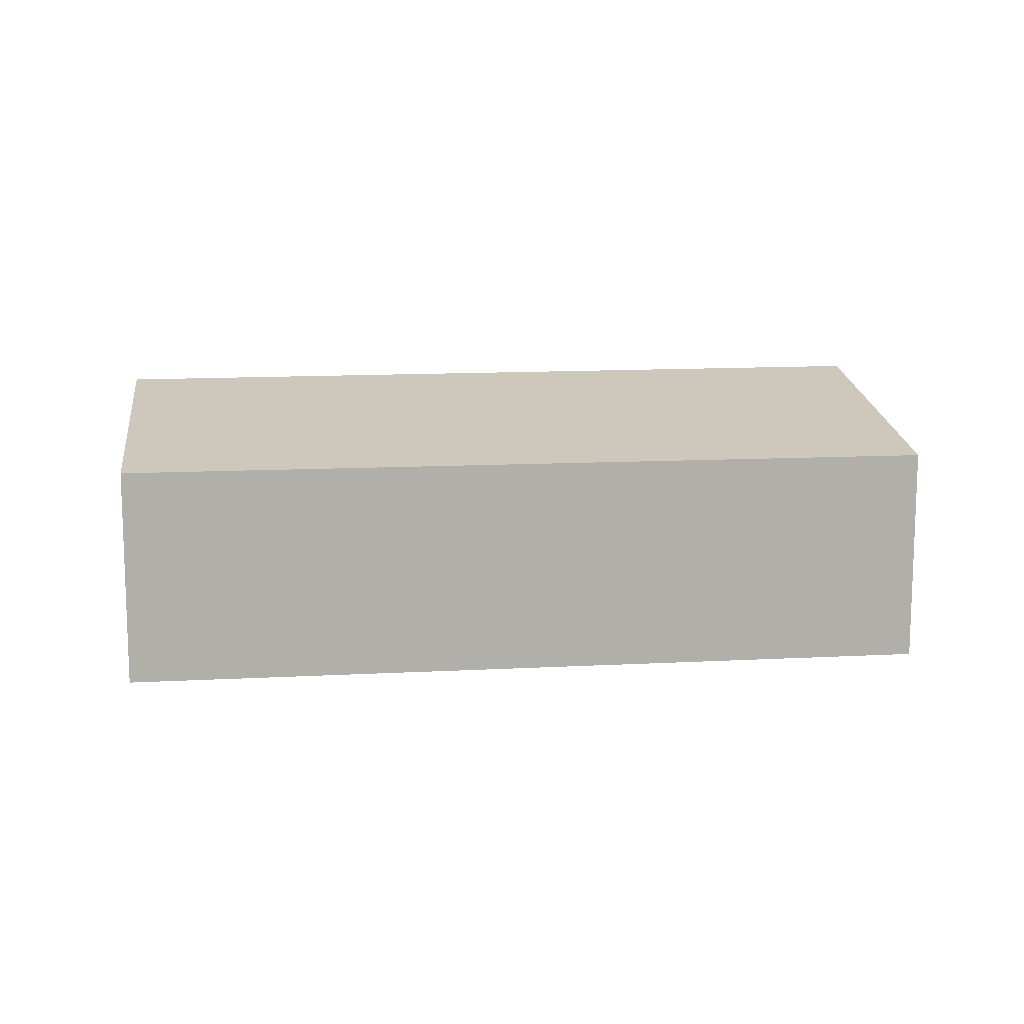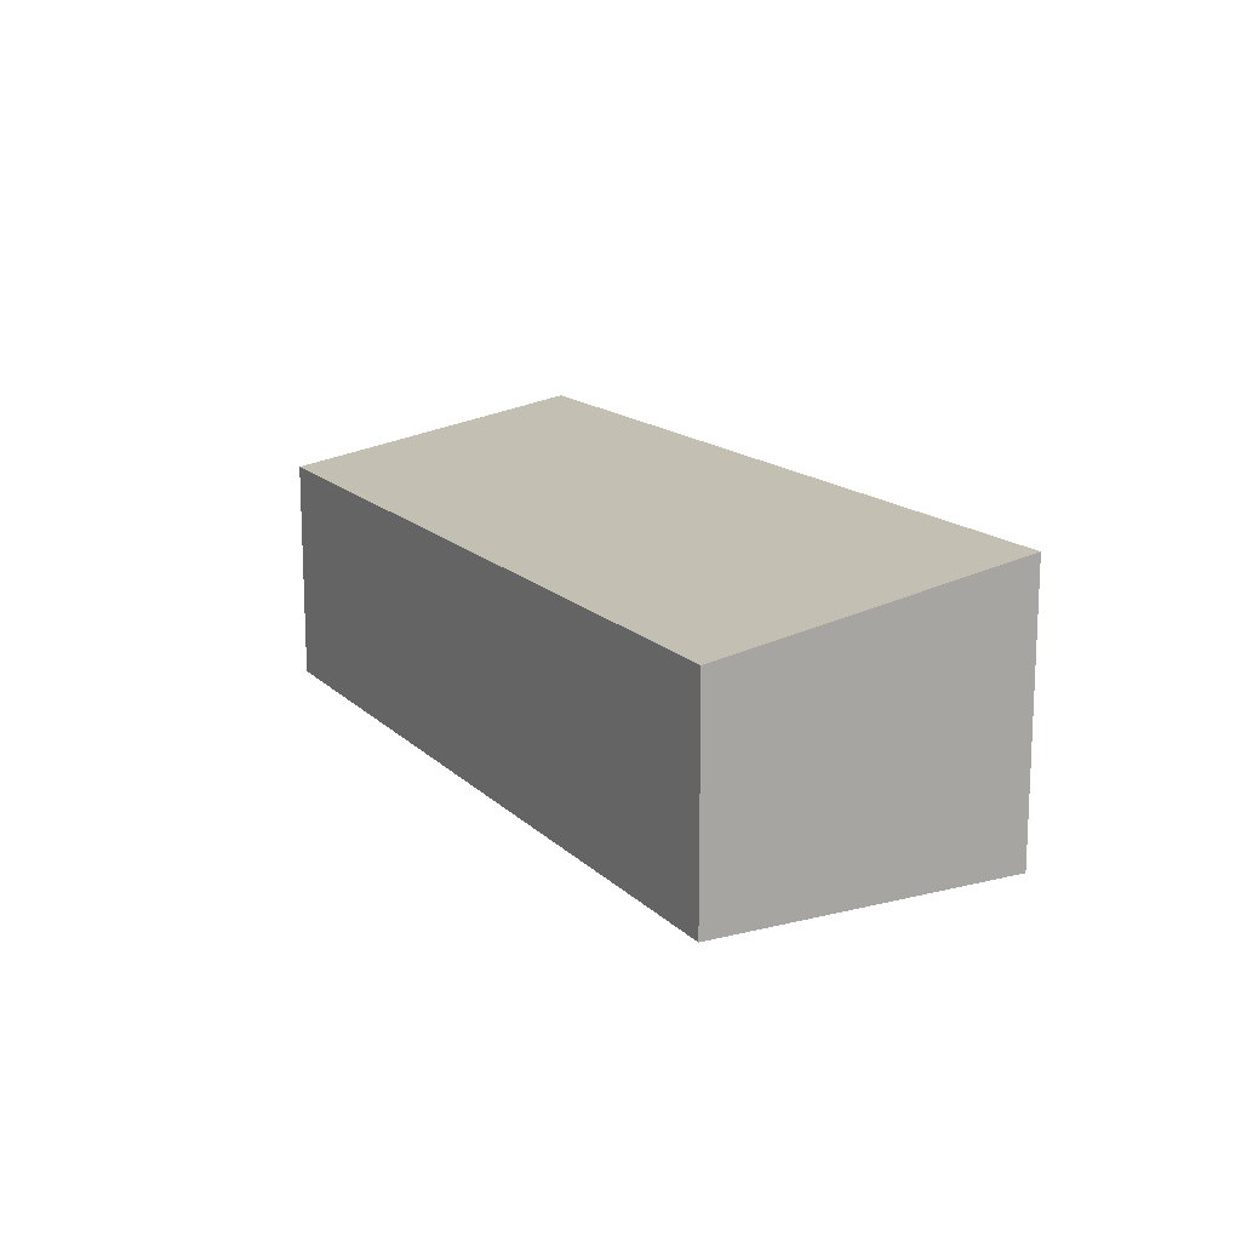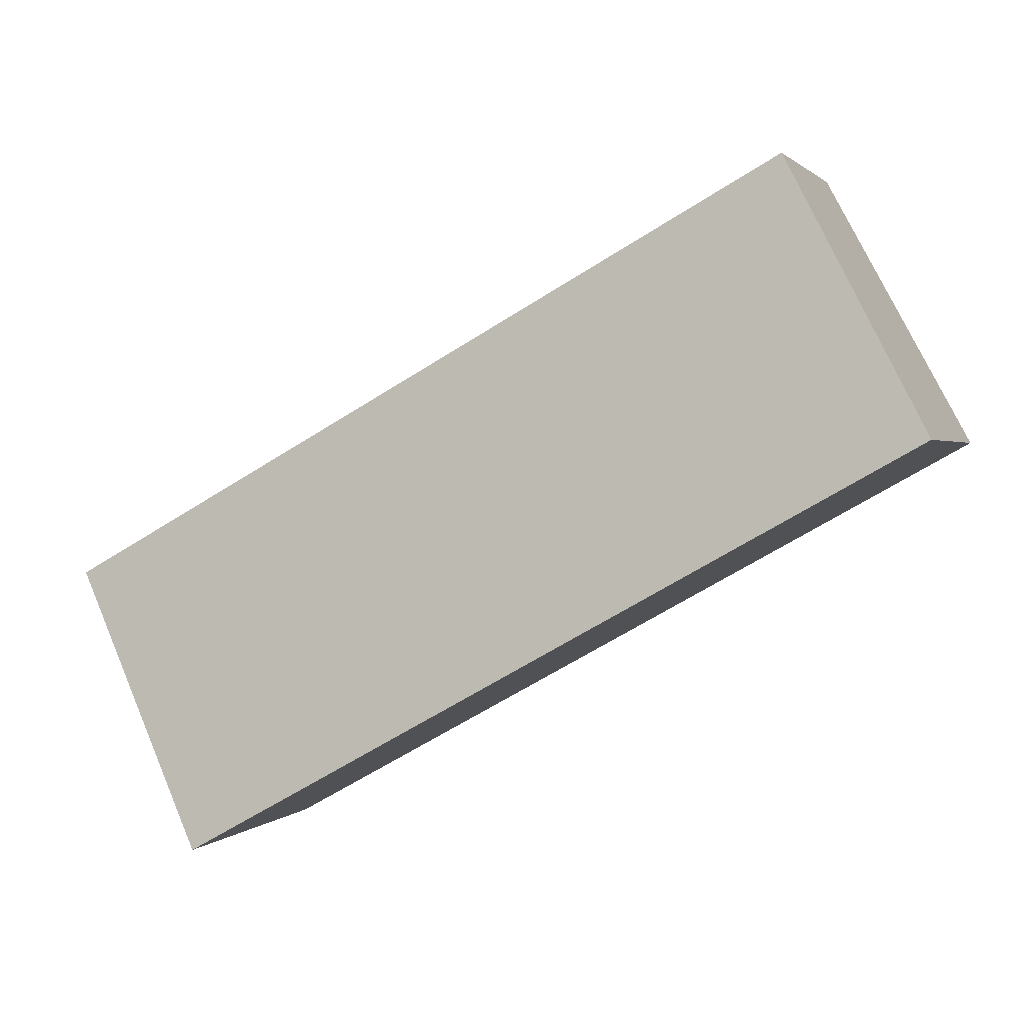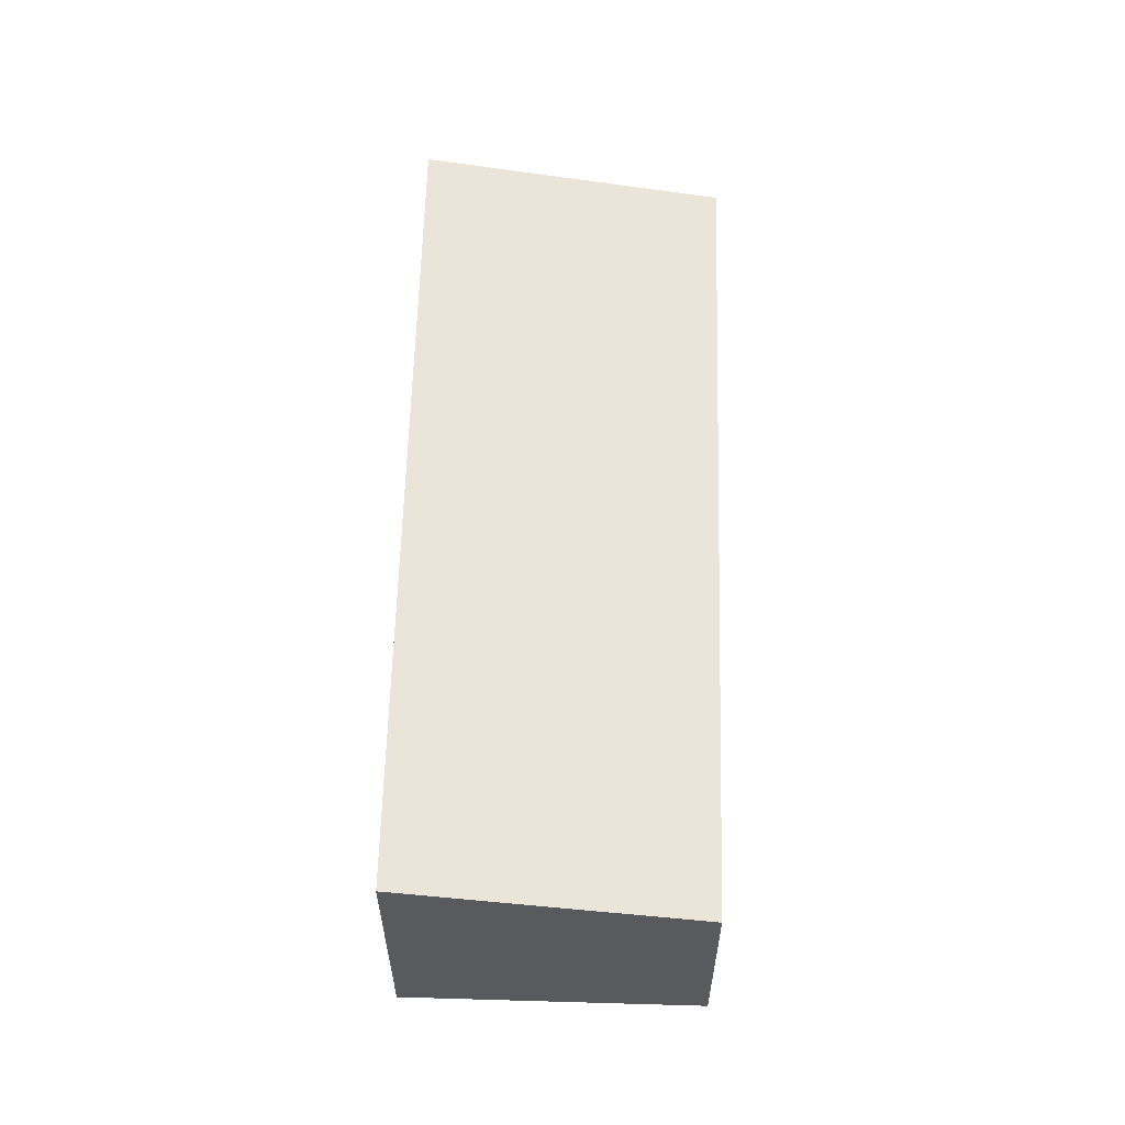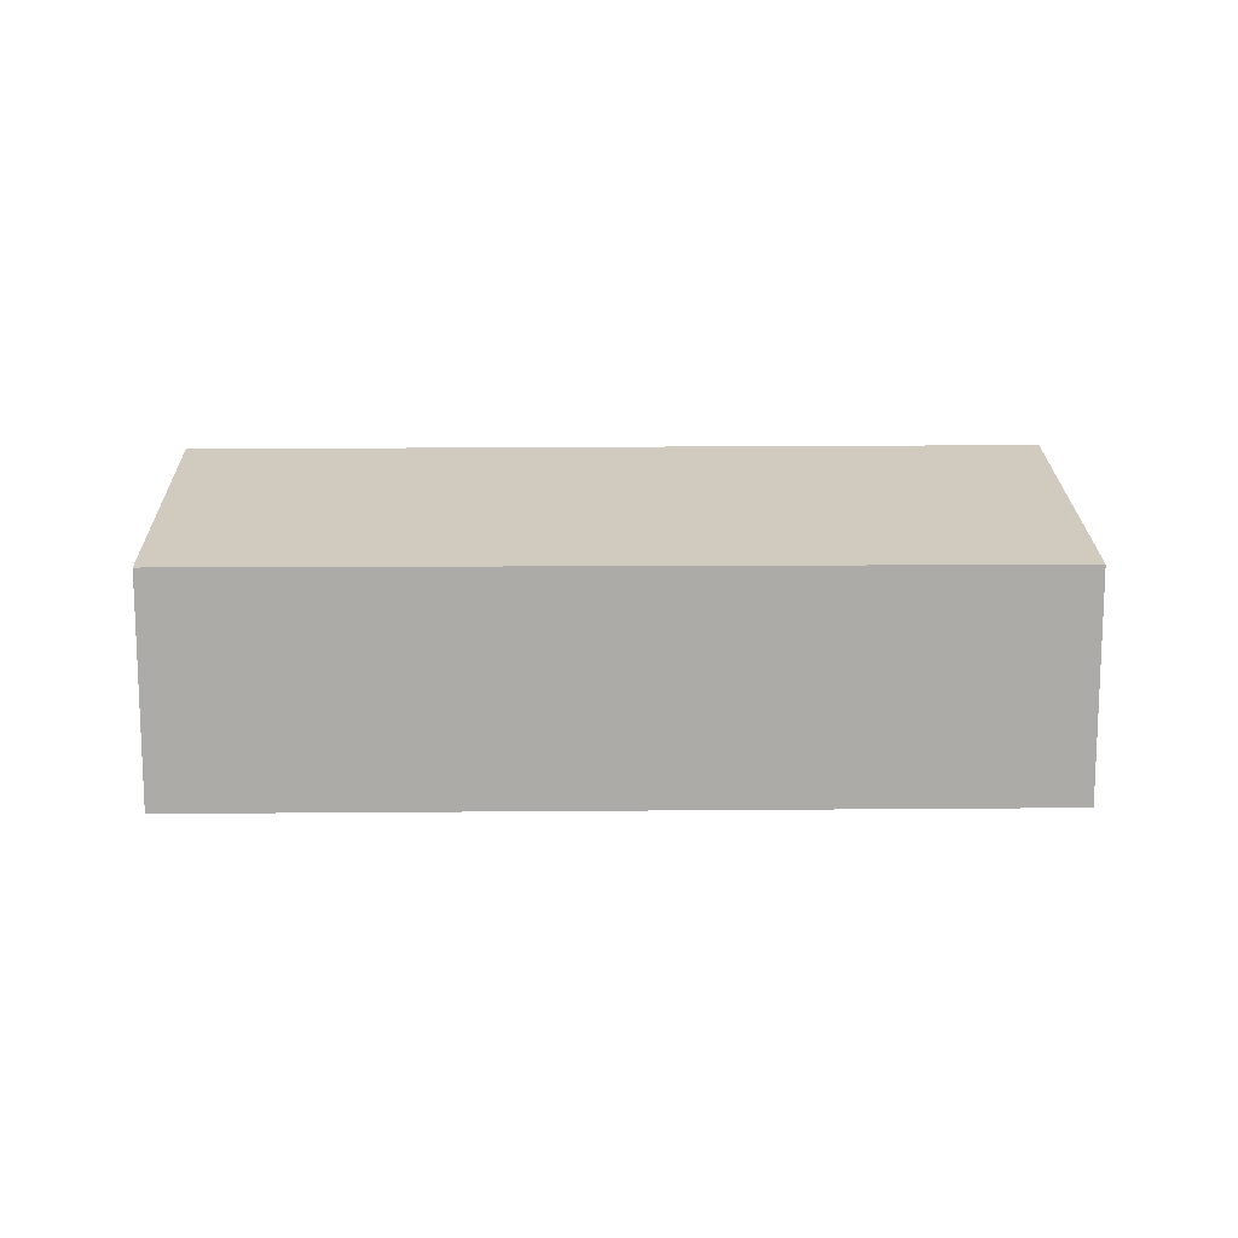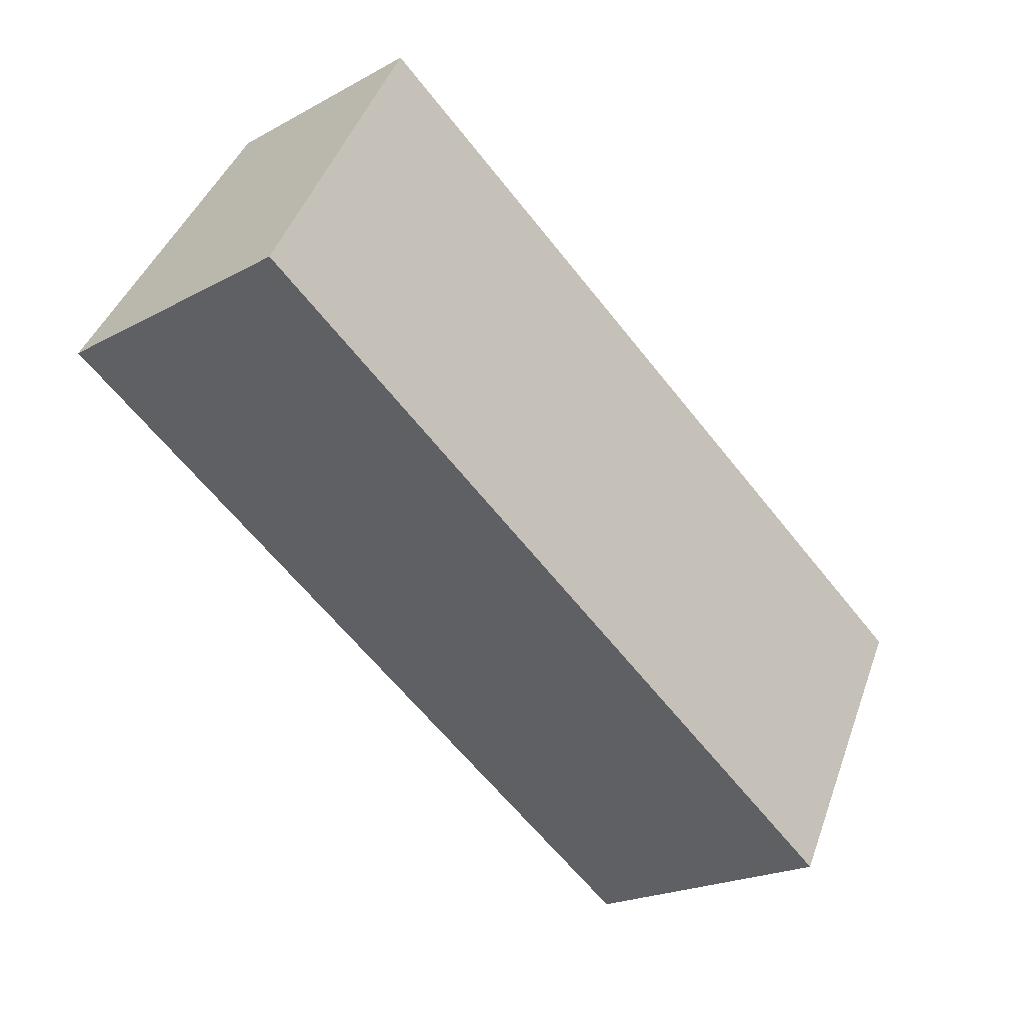
<metadata>
{"format":"obj","ext":"obj","renderer":"f3d","projection":"perspective","resolution":1024,"background":"white","views":[{"elev":12.4,"azim":21.5,"up":"+Y"},{"elev":15.1,"azim":90.6,"up":"+Y"},{"elev":1.2,"azim":-161.0,"up":"+Z"},{"elev":59.2,"azim":-59.6,"up":"+Y"},{"elev":13.8,"azim":27.5,"up":"+Y"},{"elev":-21.6,"azim":-46.3,"up":"+Z"}]}
</metadata>
<code>
v  0 2.56 1.568e-16
v  8.279 2.074 -1.26
v  6.876 2.56 -3.826
v  1.376 2.083 2.515
v  6.876 2.343e-16 -3.826
v  0 0 0
v  1.376 -1.54e-16 2.515
v  8.279 7.715e-17 -1.26
g defaultobject
f 1 2 3
f 2 1 4
f 5 1 3
f 1 5 6
f 6 4 1
f 4 6 7
f 7 2 4
f 2 7 8
f 2 5 3
f 5 2 8
f 8 6 5
f 6 8 7

</code>
